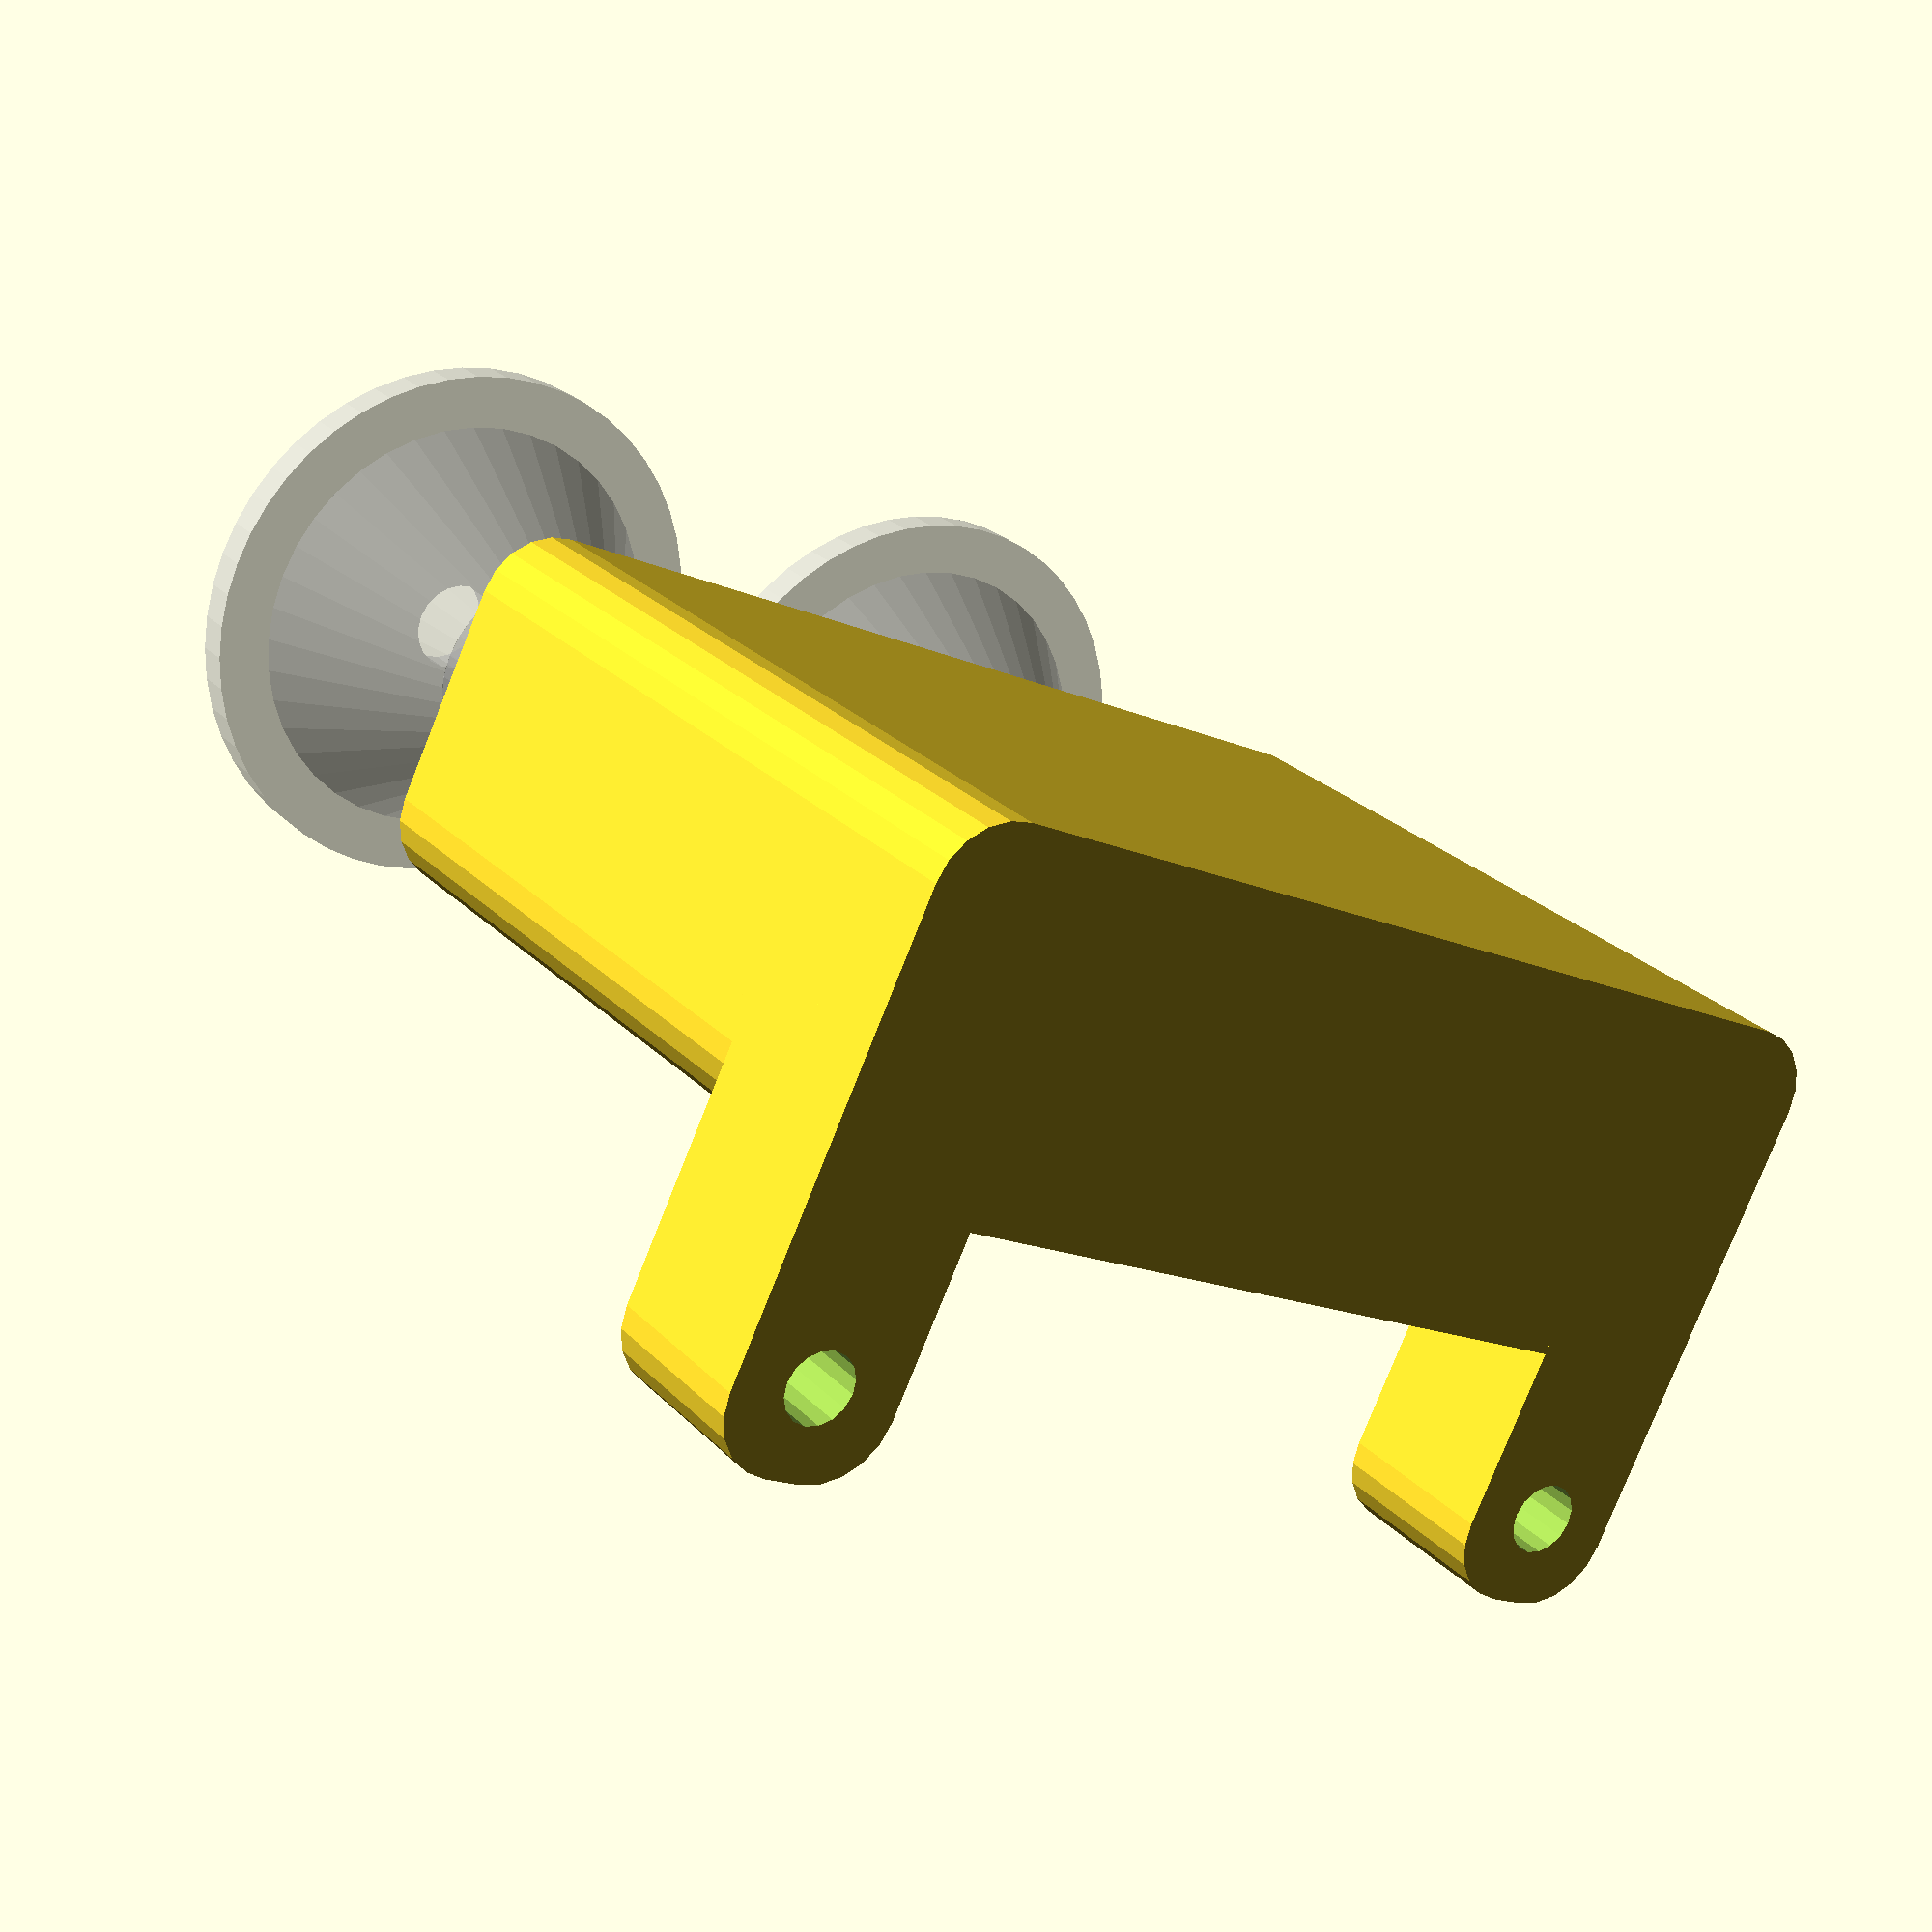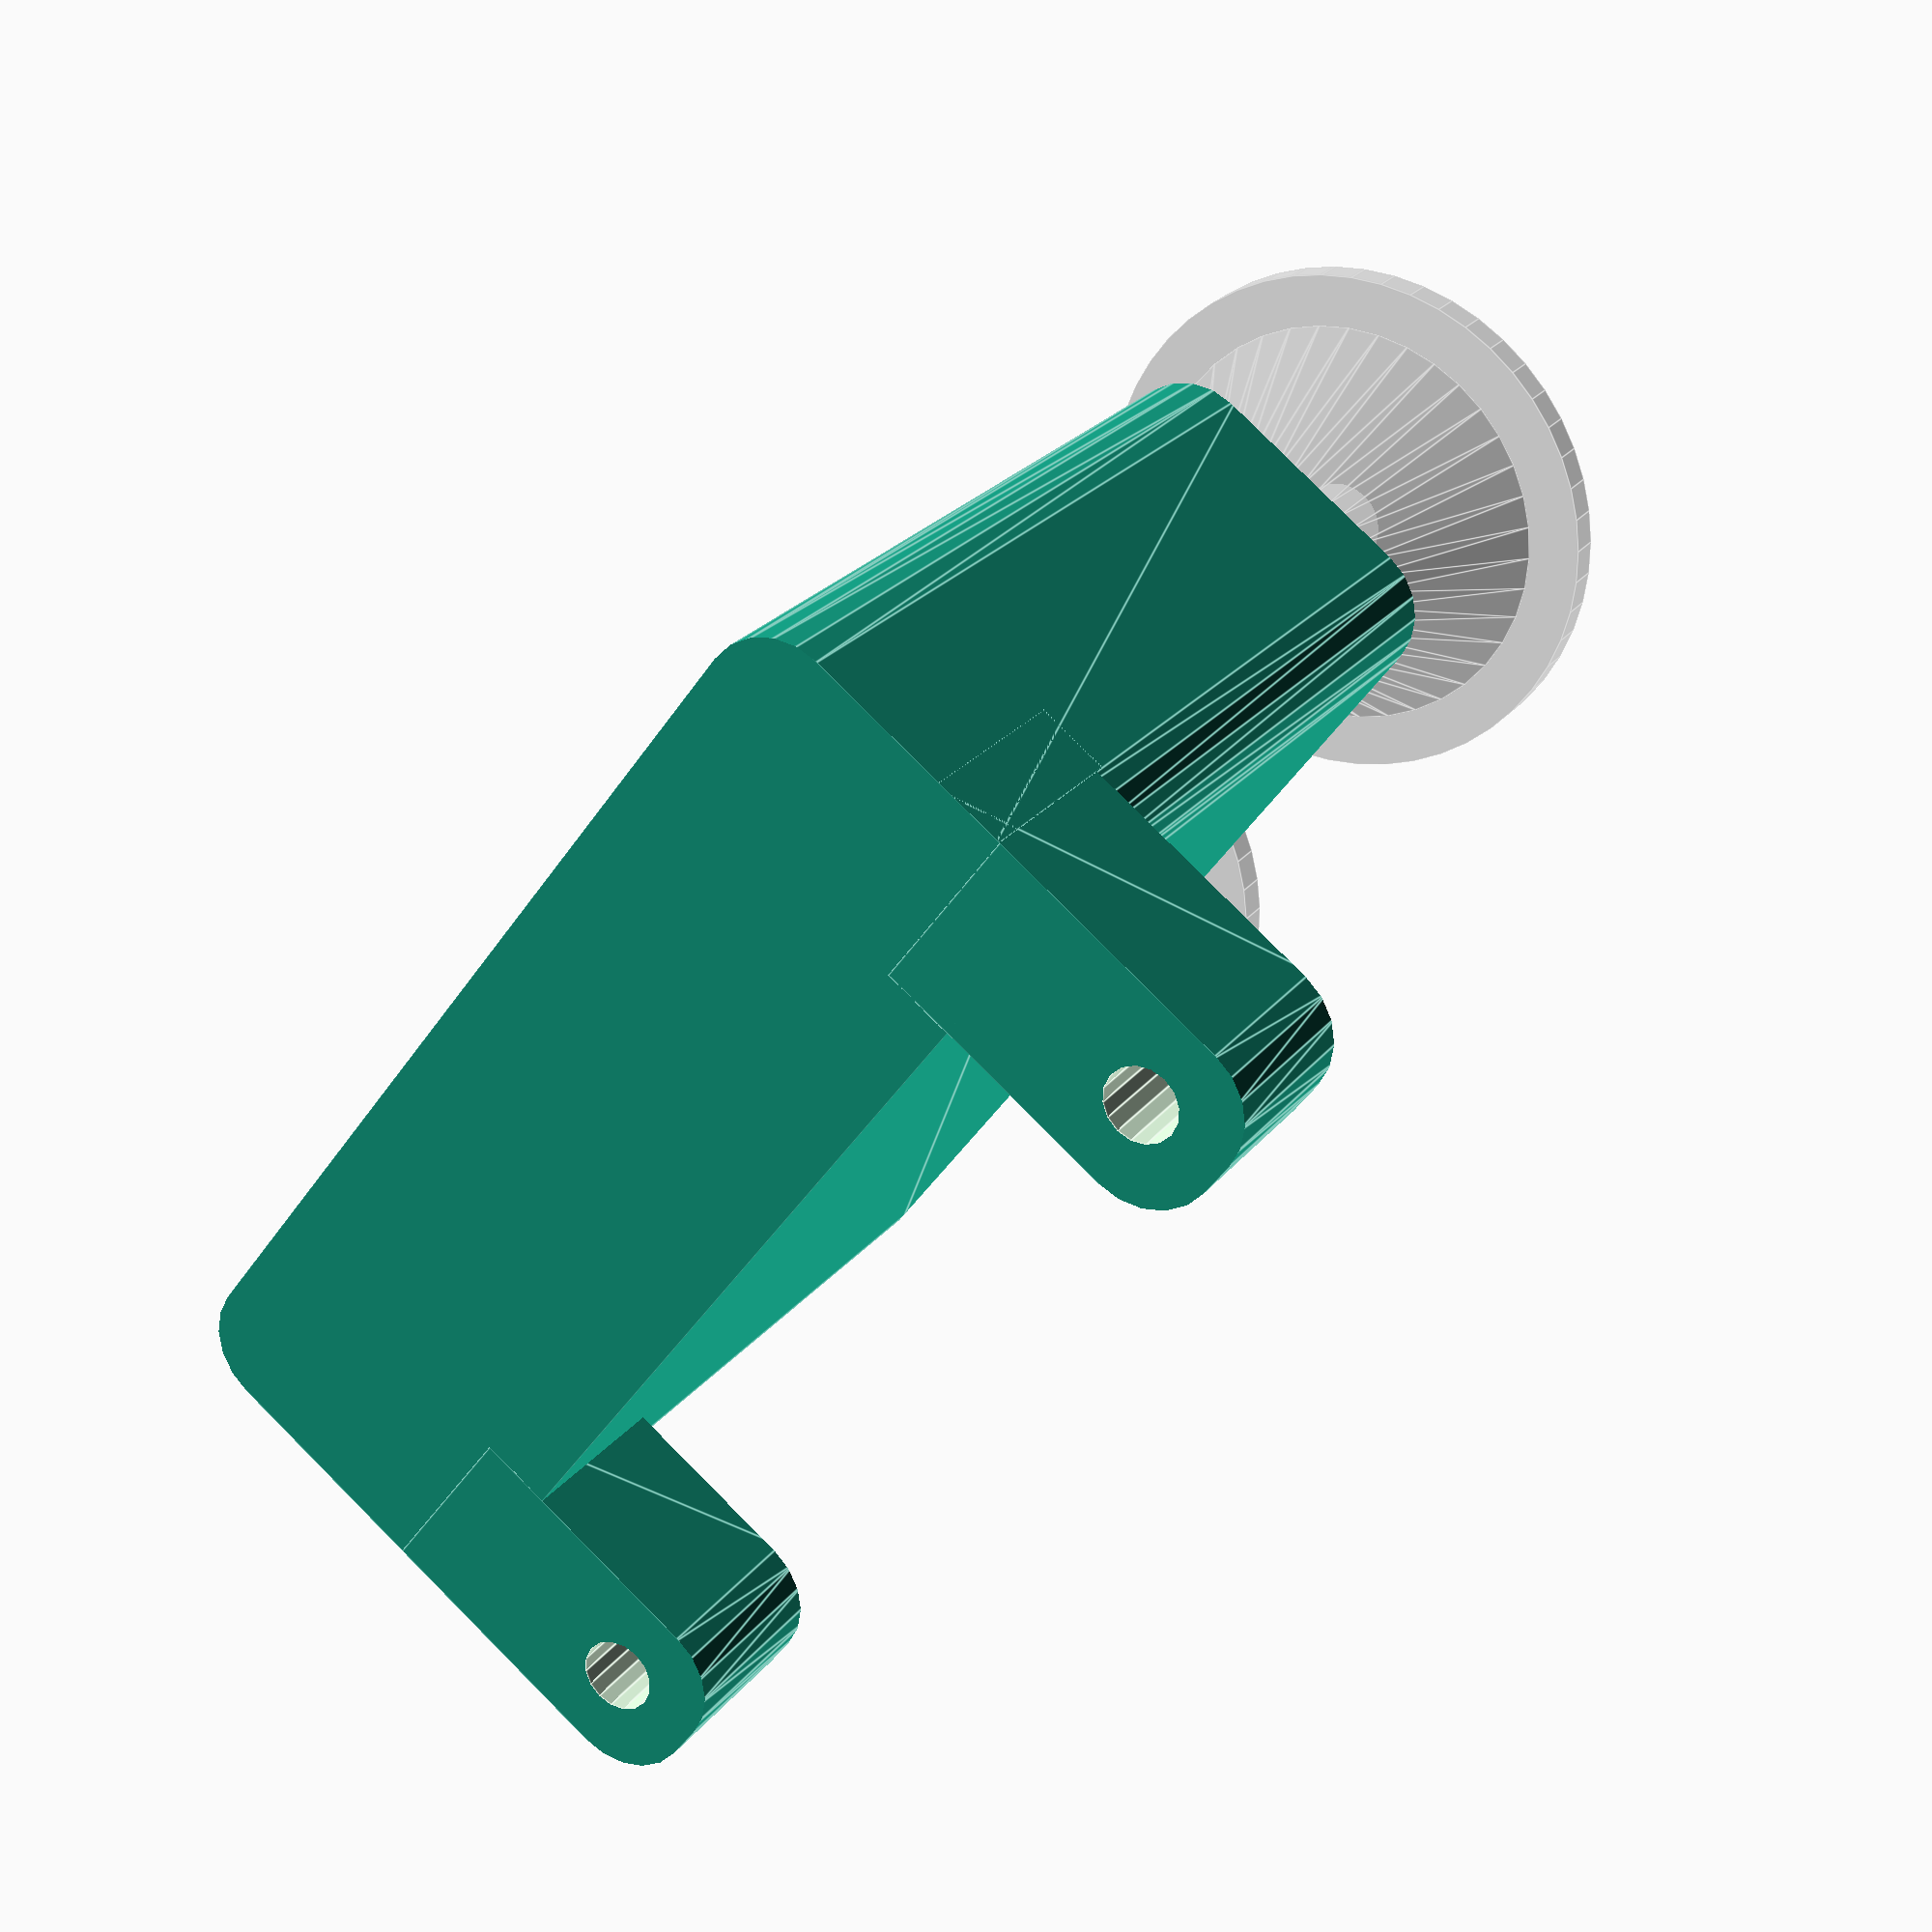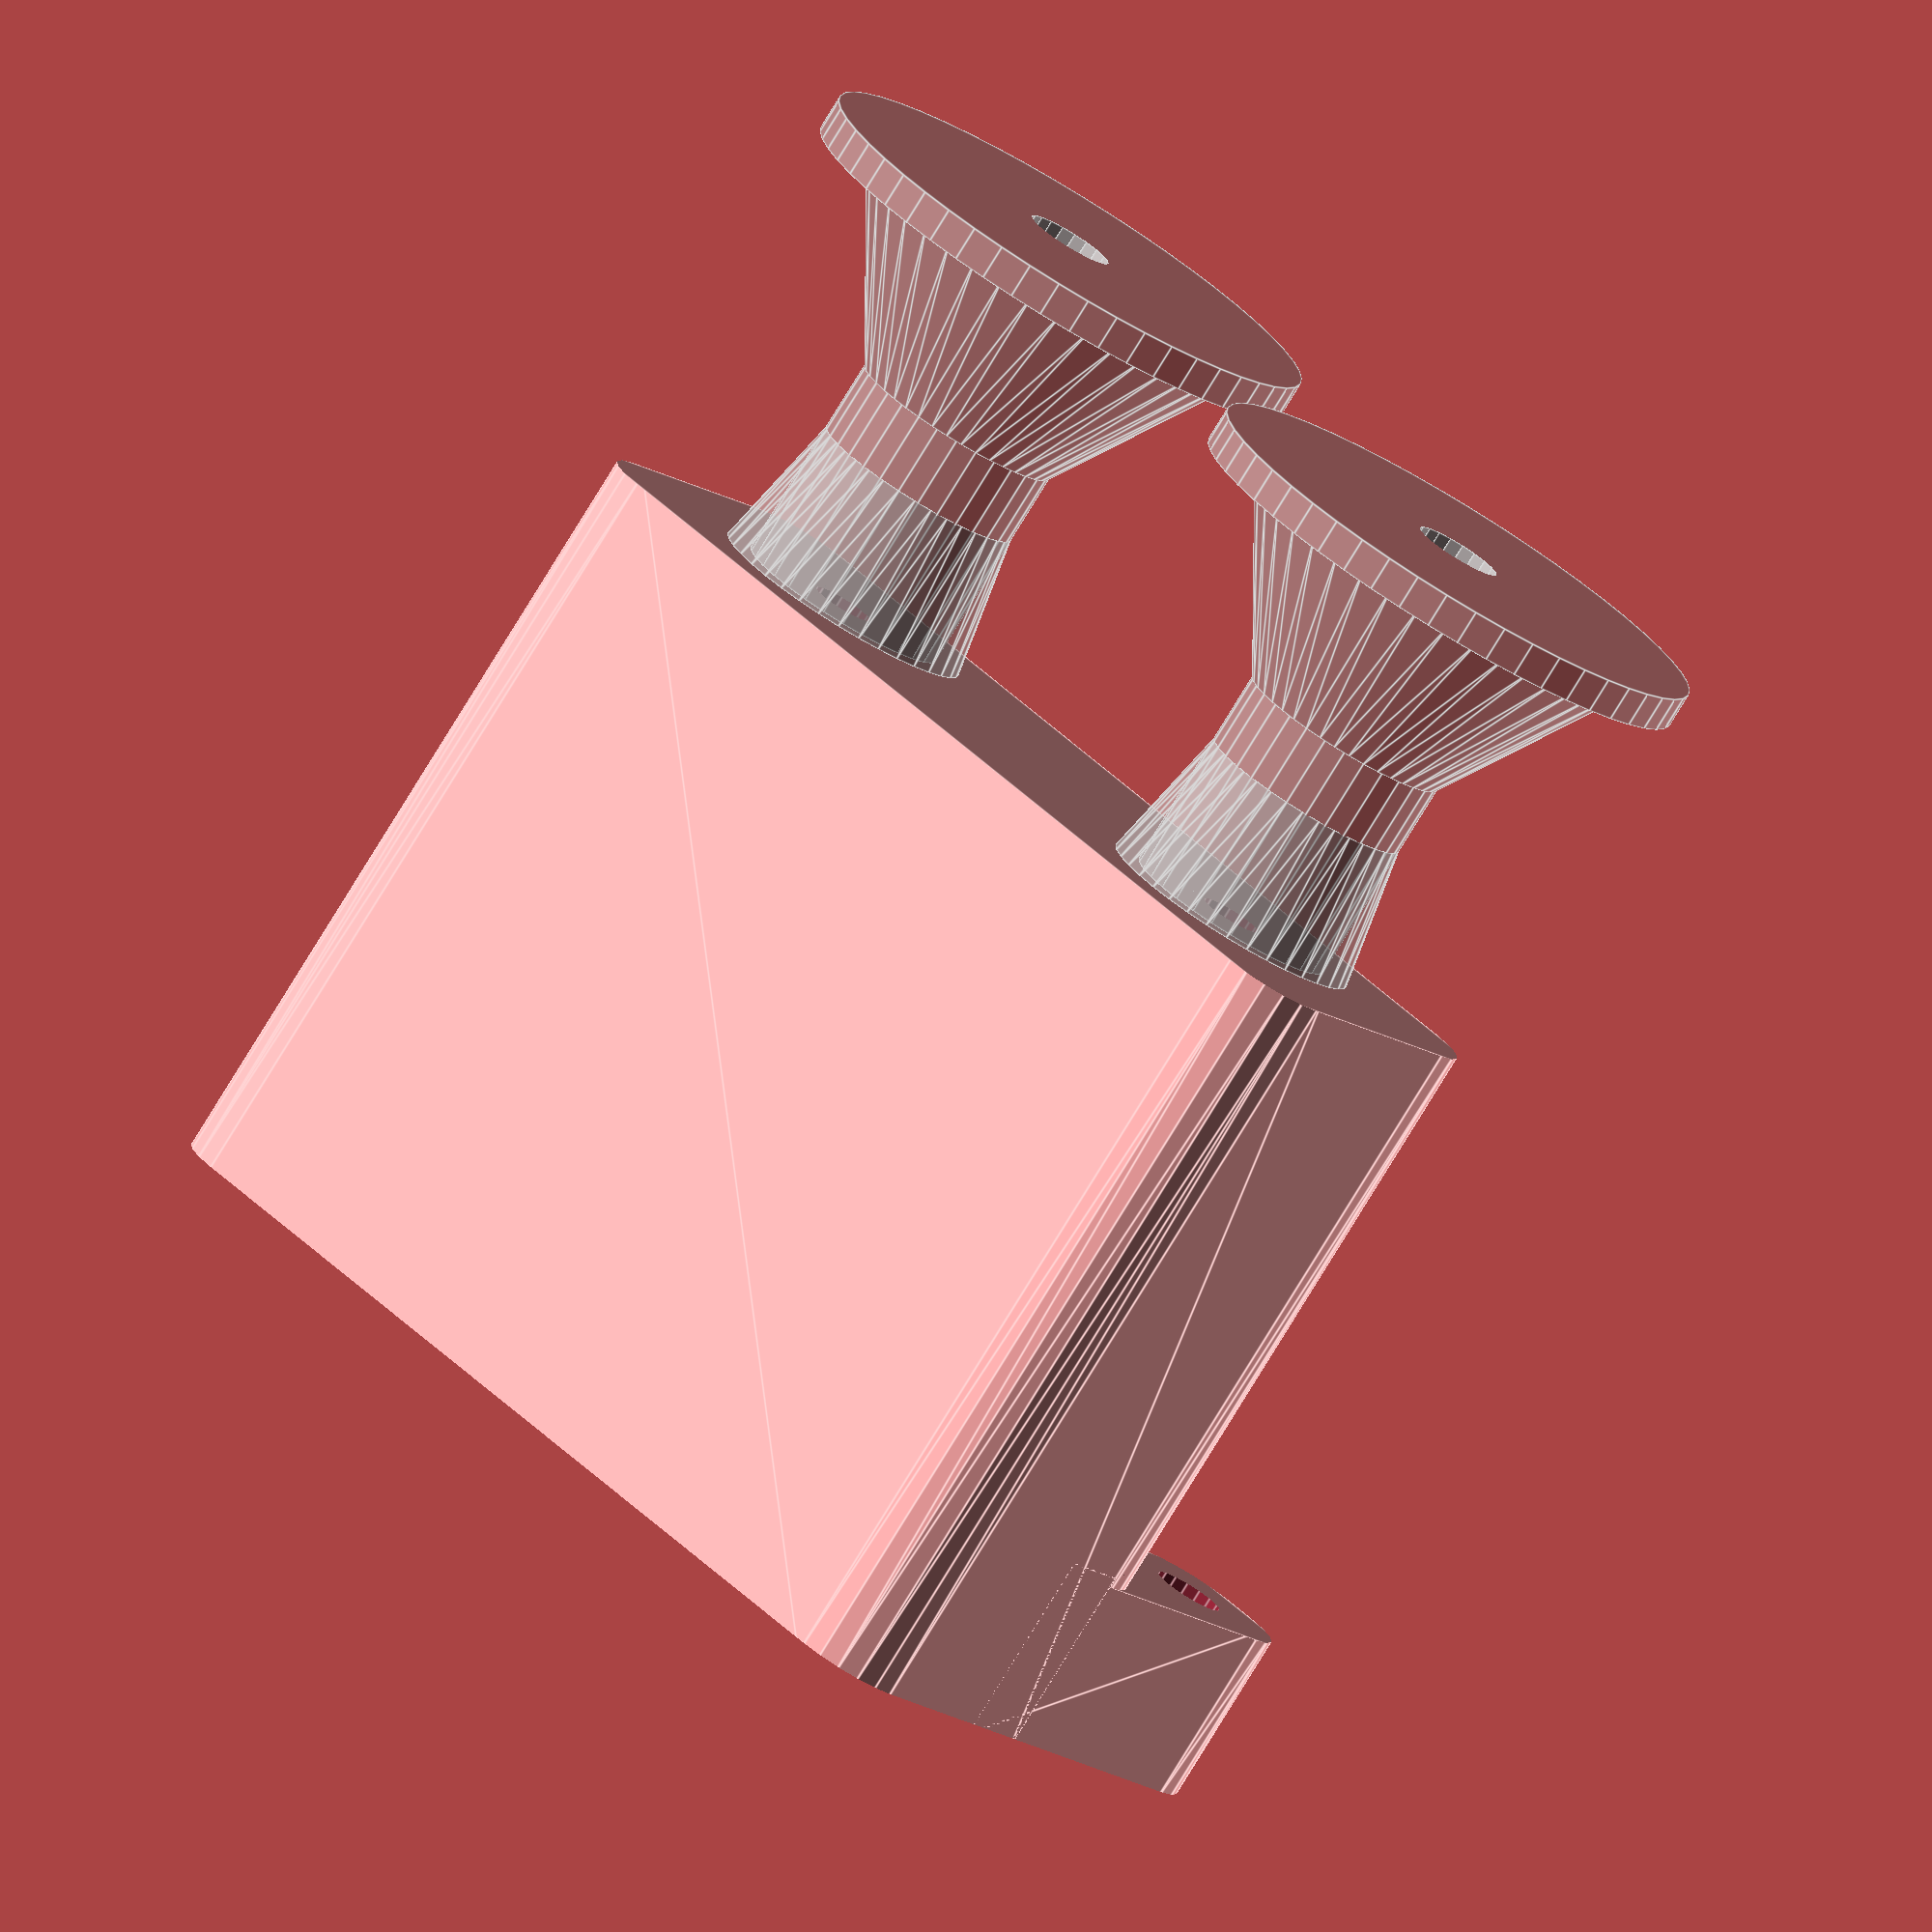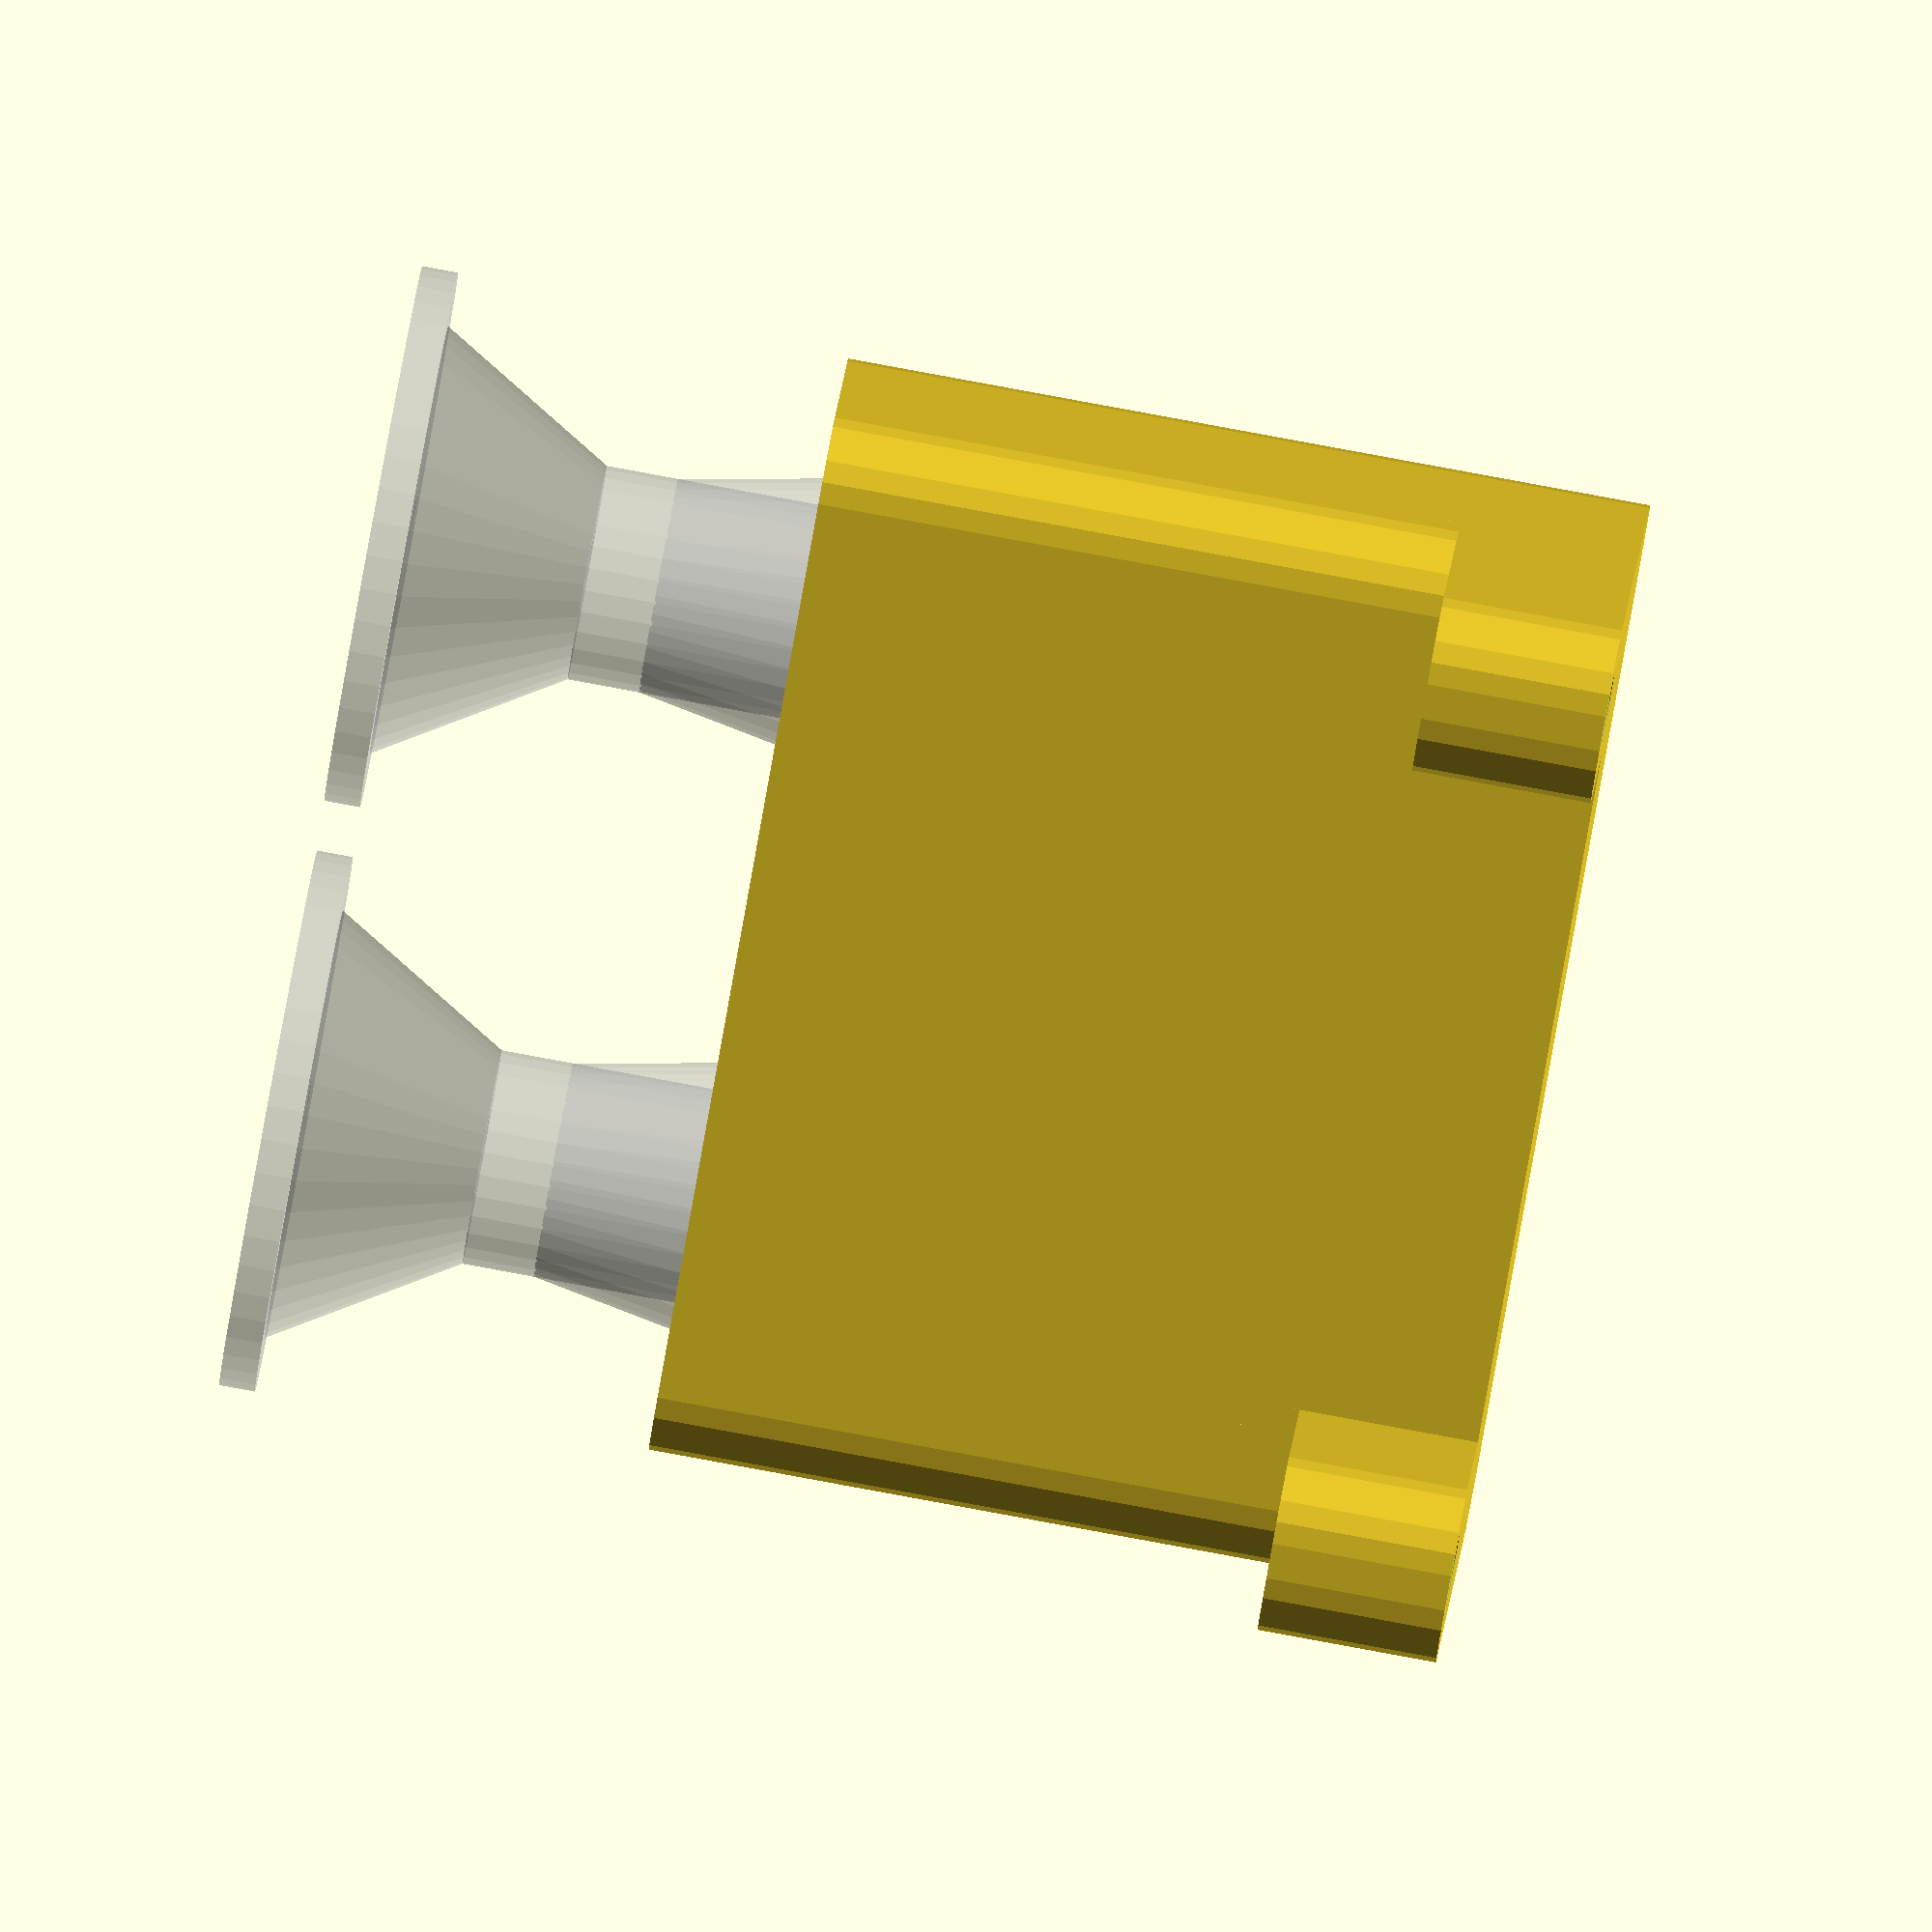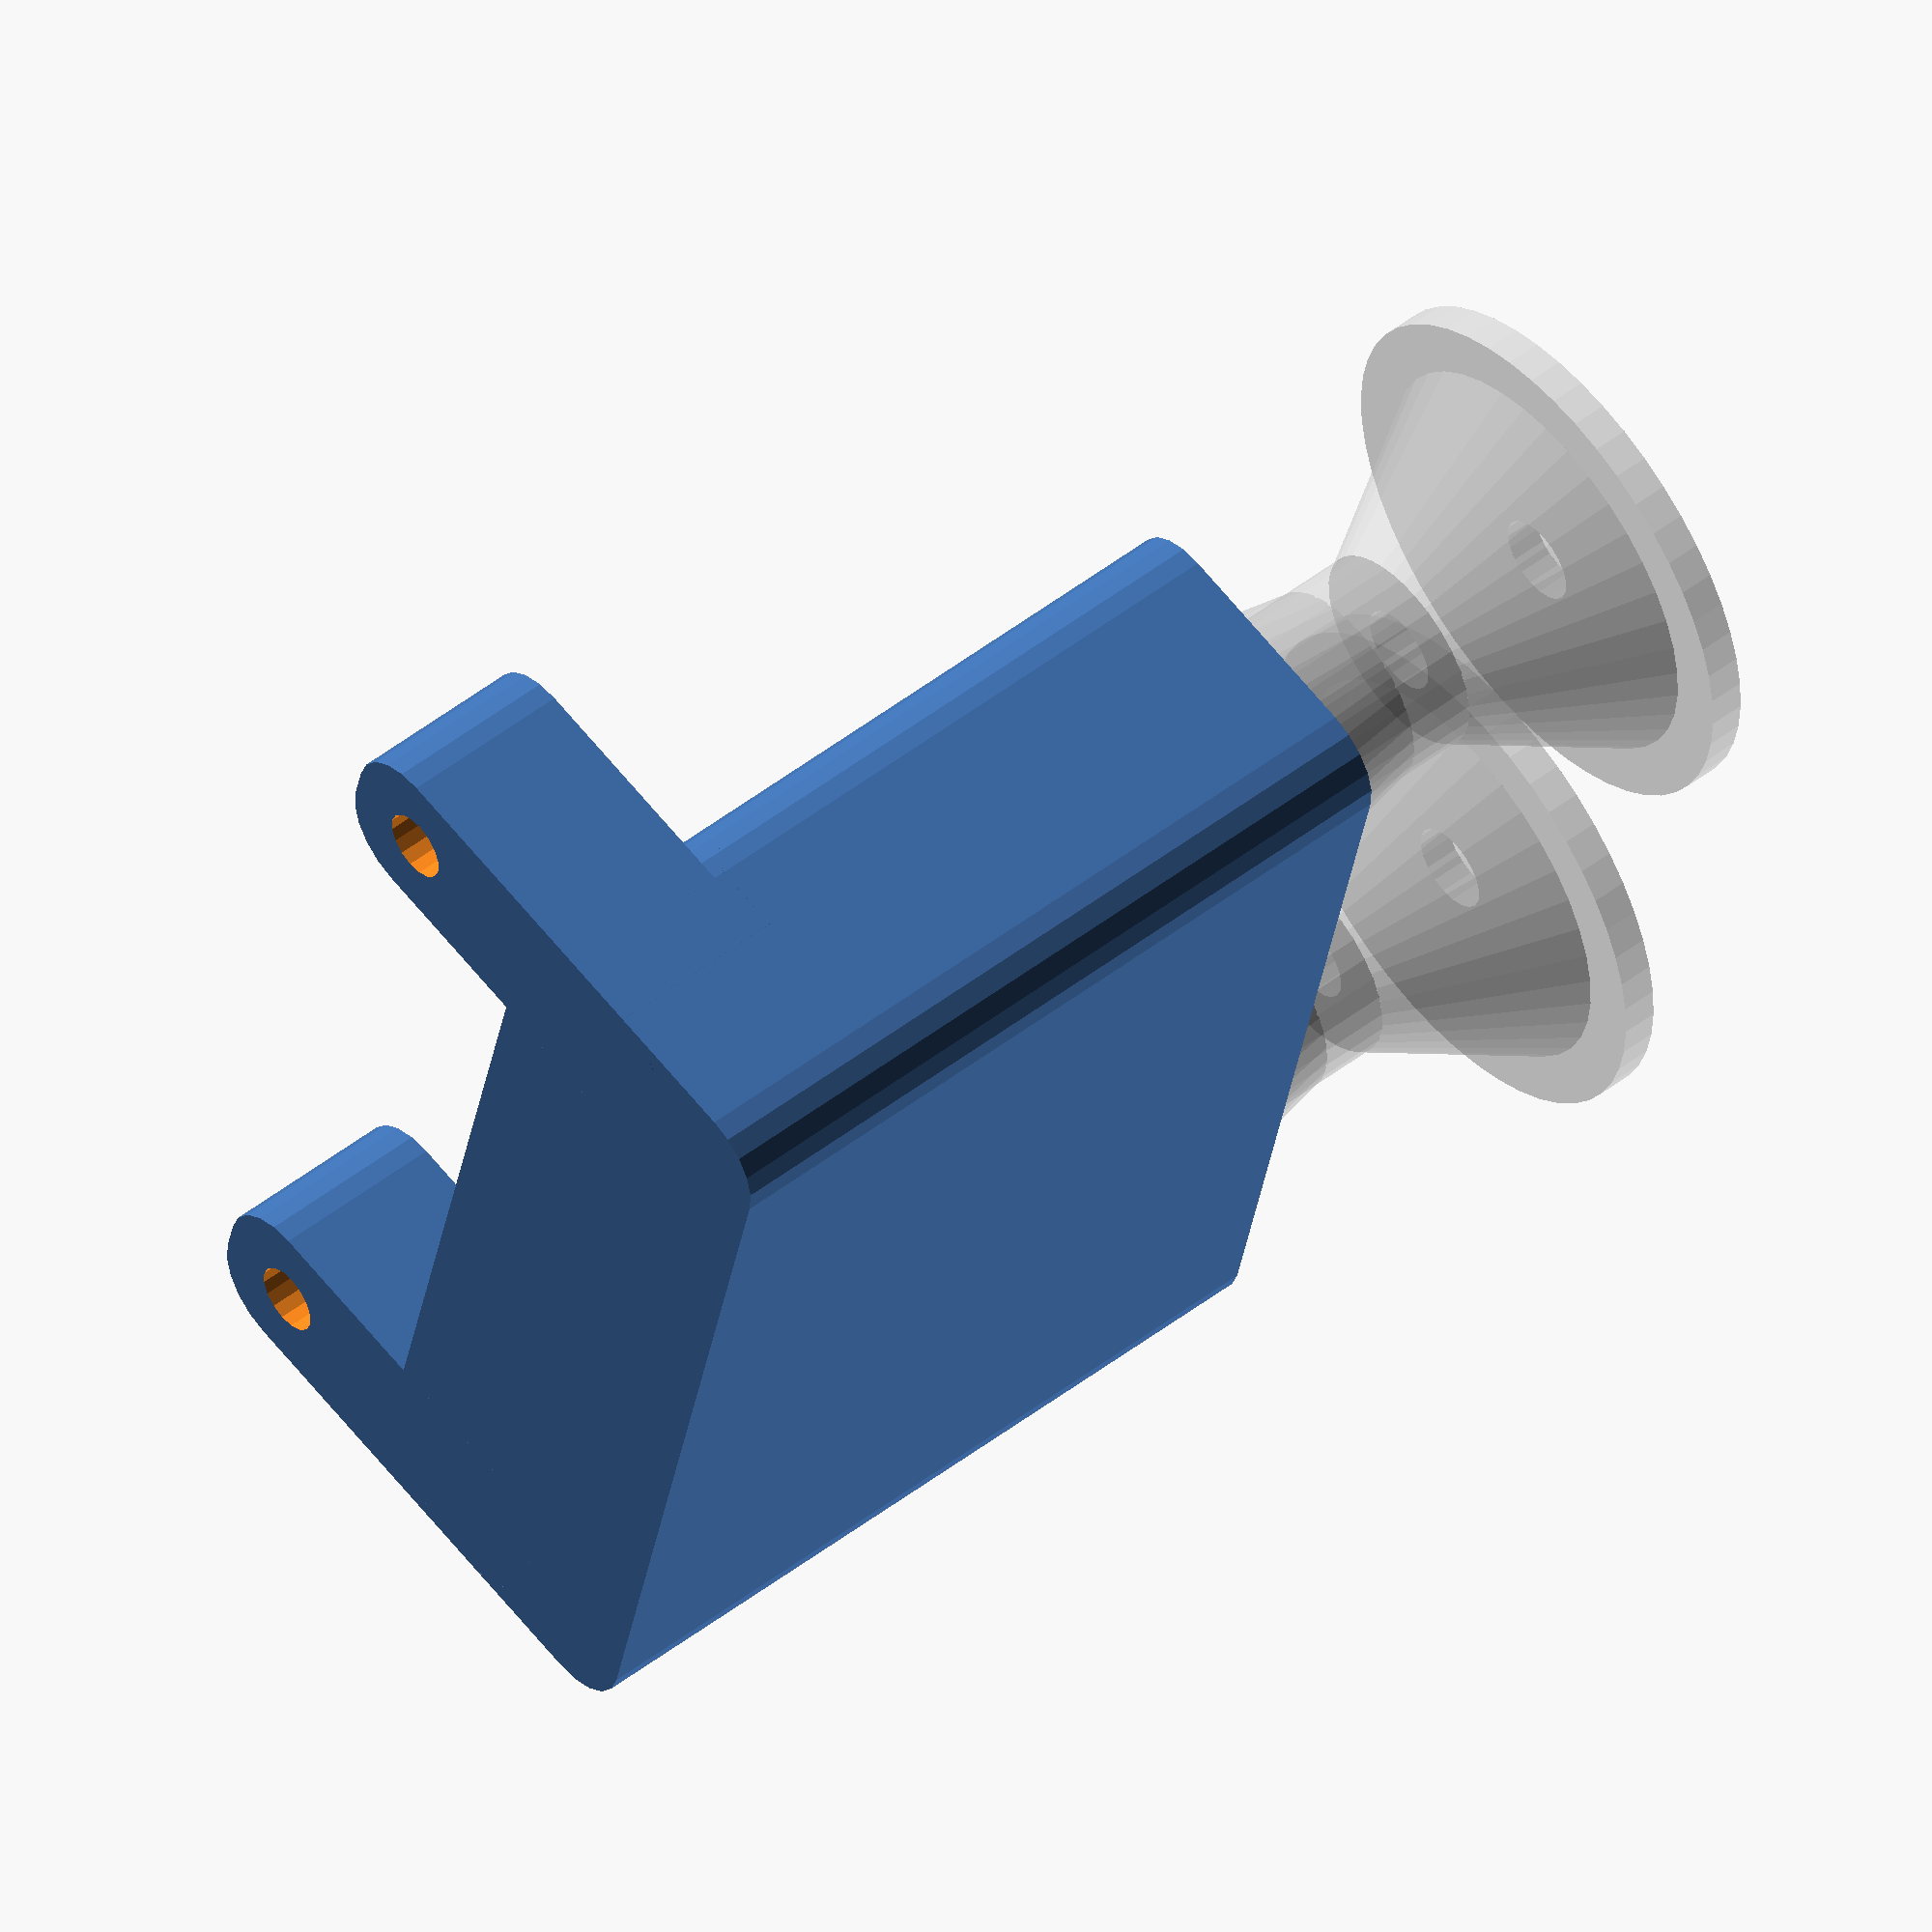
<openscad>
cylh=80;
//mirror([0,0,1]) base();
small_box();
module small_box() {
  difference(){
    union(){
      intersection(){
        cube([60,20,45]);
        minkowski(){
          translate([4,4]) cube([52,12,45]);
          sphere(4,$fn=20);
        }
      }
      translate([0,-14]) intersection(){
        cube([10,18,10]);
        minkowski(){
          translate([4,4]) cube([2,18,10]);
          sphere(4,$fn=20);
        }
      }
      translate([50,-14]) intersection(){
        cube([10,18,10]);
        minkowski(){
          translate([4,4]) cube([2,18,10]);
          sphere(4,$fn=20);
        }
      }
    }
    translate([5,-9,-.01]) cylinder(d=4,h=12,$fn=16);
    translate([55,-9,-.01]) cylinder(d=4,h=12,$fn=16);
    translate([13,10,30]) cylinder(d=3.5,h=20,$fn=16);
    translate([47,10,30]) cylinder(d=3.5,h=20,$fn=16);
  }
  %translate([13,10,69]) mirror([0,0,1]) small_cyl();
  %translate([47,10,69]) mirror([0,0,1]) small_cyl();
}
module small_cyl() {
  difference(){
    union(){
    cylinder(d=30, h=2, $fn=50);
    translate([0,0,2]) cylinder(d1=24,d2=12,h=10,$fn=40);
    translate([0,0,4]) cylinder(d=12,h=20,$fn=30);
      translate([0,0,16]) cylinder(d1=12,d2=15,h=8,$fn=36);
    }
    translate([0,0,-.01]) cylinder(d=5,h=40,$fn=20);
  }
}
module props() {
%translate([0,0,7]) bearing608();
%union(){
  cylinder(d=8,h=67,$fn=20);
}
}
module cyl(){
translate([0,0,14])
  difference()
  {
    cylinder2([[30,4,30],[30,8,25],[25,2,22],[22,cylh-28,22],[22,2,25],[25,8,30],[30,4,30]]);
    translate([0,0,-.01])
      cylinder2([[23,6,23],[23,6,20],
        [20,cylh-24,20],[20,6,23],[23,6.02,23]]);
  }
*difference()
{
  union(){
    cylinder(d=25,h=cylh);
    cylinder(d1=30,d2=25,h=8);
    translate([0,0,cylh-8]) cylinder(d1=25,d2=30,h=8);
  }
  translate([0,0,-.01]) cylinder(d=22.4,h=6);
  translate([0,0,5.98]) cylinder(d1=22.4,d2=22,h=8);
  translate([0,0,-.01]) cylinder(d=20,h=cylh+10);
  translate([0,0,cylh-14]) cylinder(d1=20,d2=22.4,h=8.01);
  translate([0,0,cylh-6]) cylinder(d=22.4,h=6.02);
}
}
module base(){
  bw=36;
difference(){
  union(){
    translate([bw*-.5,bw*-.5]) intersection(){
      cube([bw,bw,10]);
      minkowski(){
        translate([2,2,0]) cube([bw-4,bw-4,10]);
        sphere(2,$fn=20);
      }
    }
    *translate([0,0,6]) cylinder(d=14,h=1);
  }
  translate([0,0,-.01]) cylinder(d=15,h=5.4,$fn=6);
  cylinder(d=8.1,h=20,$fn=20);
  translate([0,-6.5,-.01]) cube([40,13,5.4]);
  translate([0,-4,5.38]) cube([40,8,6]);
  //translate([0,0,1]) cylinder(d=22,h=8,$fn=50);
  translate([bw*-.35,bw*-.35,-.01]) cylinder(d=3.5,h=20,$fn=16);
  translate([bw*-.35,bw*.35,-.01]) cylinder(d=3.5,h=20,$fn=16);
  translate([bw*.35,bw*-.35,-.01]) cylinder(d=3.5,h=20,$fn=16);
  translate([bw*.35,bw*.35,-.01]) cylinder(d=3.5,h=20,$fn=16);
  
}
}
module bearing608(){
difference(){
  cylinder(d=22,h=7,$fn=40);
  translate([0,0,-.01]) cylinder(d=8,h=7.02,$fn=20);
}
}
function sum(list,index,off=0) = (index > 0 ? sum(list,index-1,off) : 0) + list[index][off];
module cylinder2(ca) // [[d1A,hA,d2A],[dB,hB],...]
{
  for(i=[0:len(ca)-1])
  {
    z=sum(ca,i-1,1);
    echo(str("Height: ",ca[i][1]," @ ",z));
    translate([0,0,z]) cylinder(d1=ca[i][0],d2=len(ca[i])>2?ca[i][2]:0,h=ca[i][1],$fn=ca[i][0]*2);
  }
}
</openscad>
<views>
elev=154.9 azim=153.9 roll=32.4 proj=p view=solid
elev=335.9 azim=53.2 roll=208.1 proj=p view=edges
elev=259.2 azim=42.4 roll=211.5 proj=o view=edges
elev=273.5 azim=198.9 roll=100.4 proj=o view=wireframe
elev=310.0 azim=257.4 roll=229.6 proj=o view=wireframe
</views>
